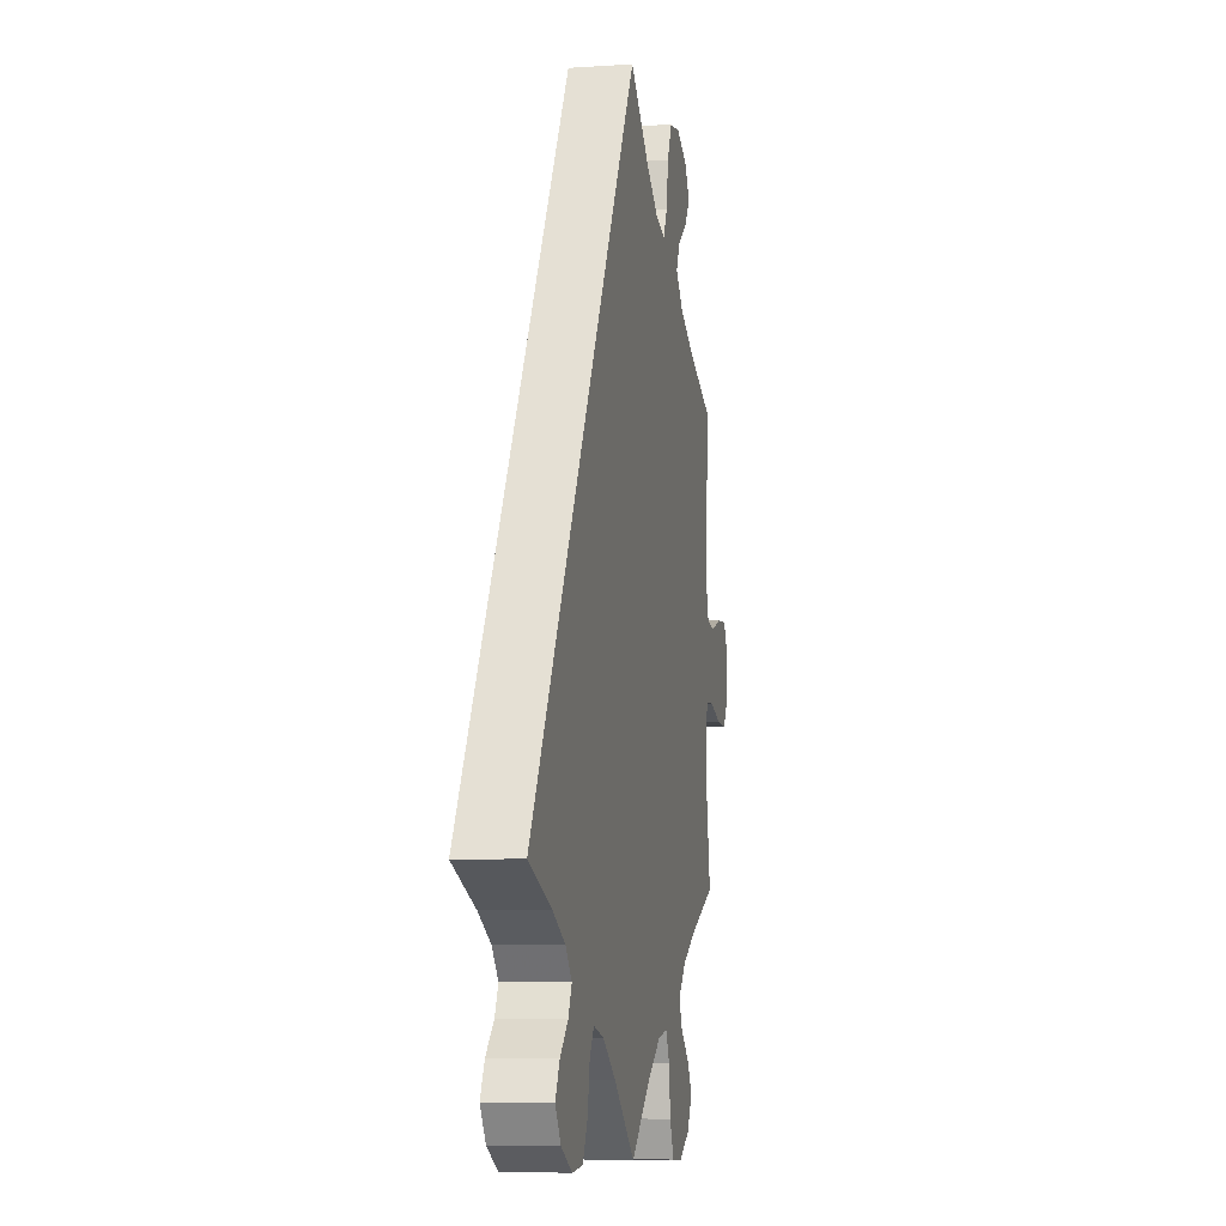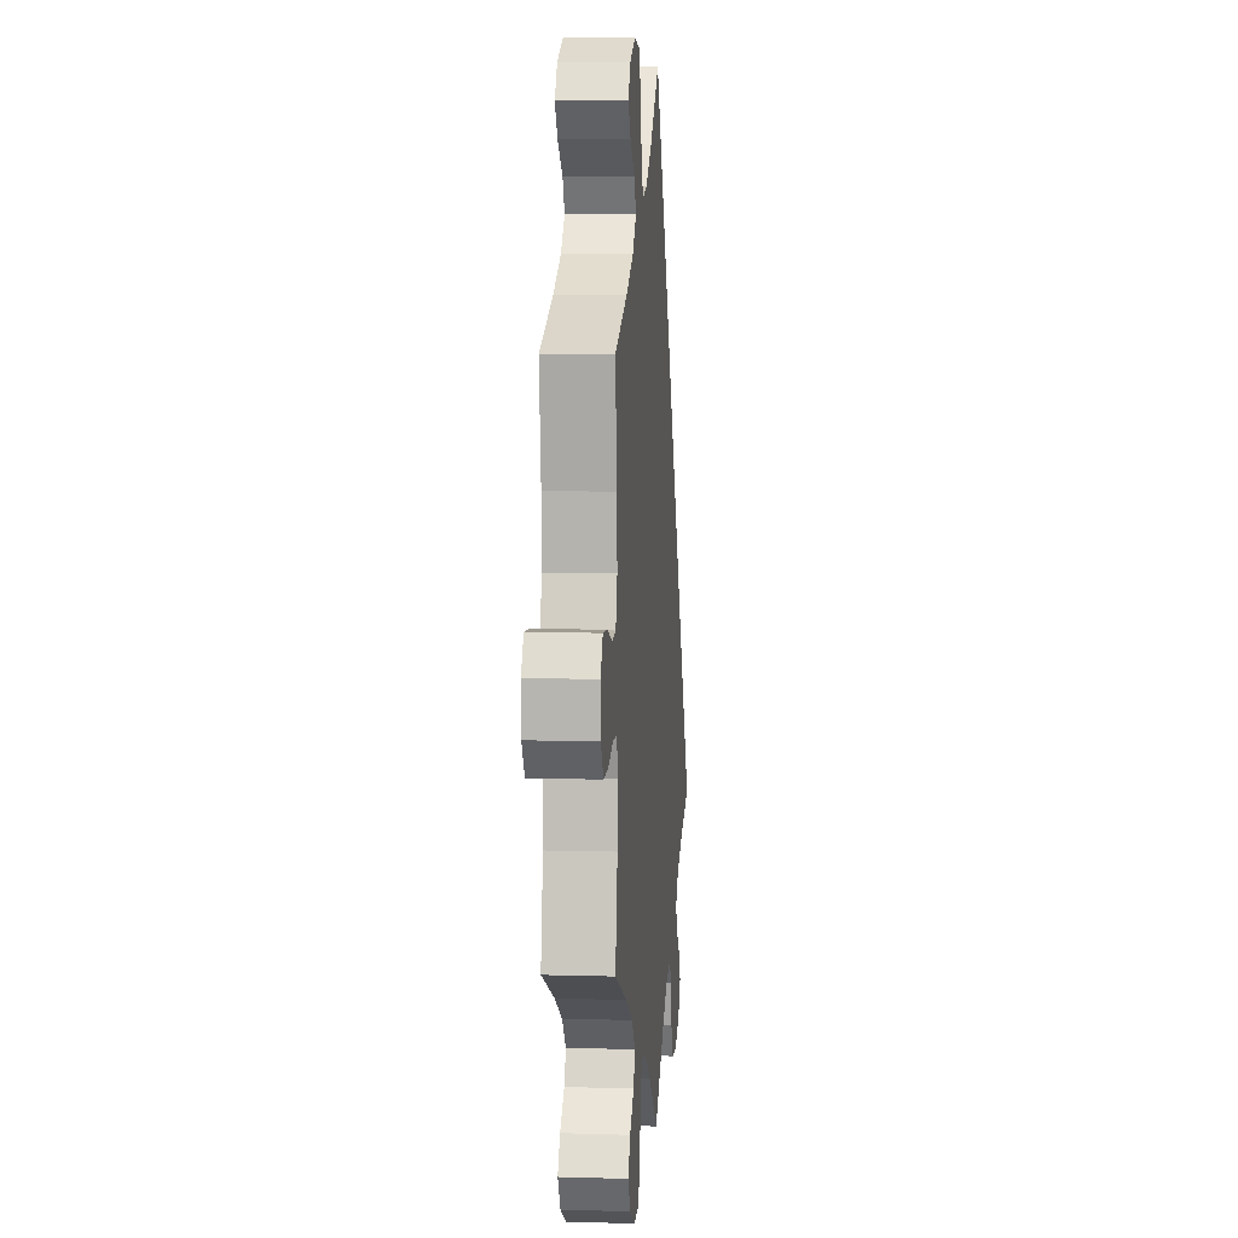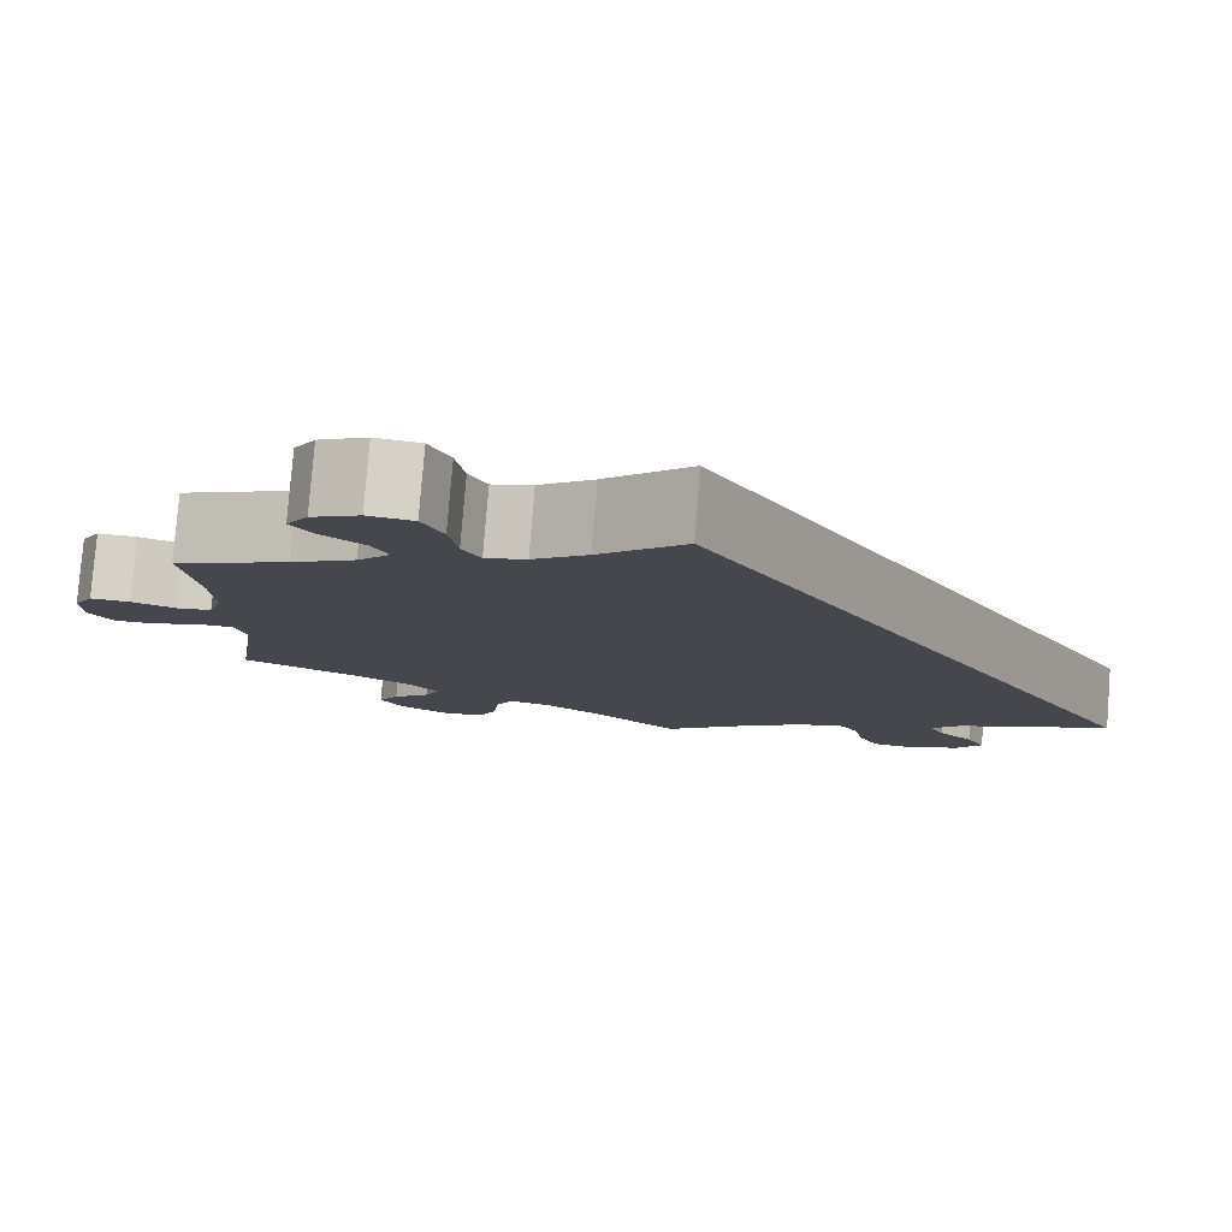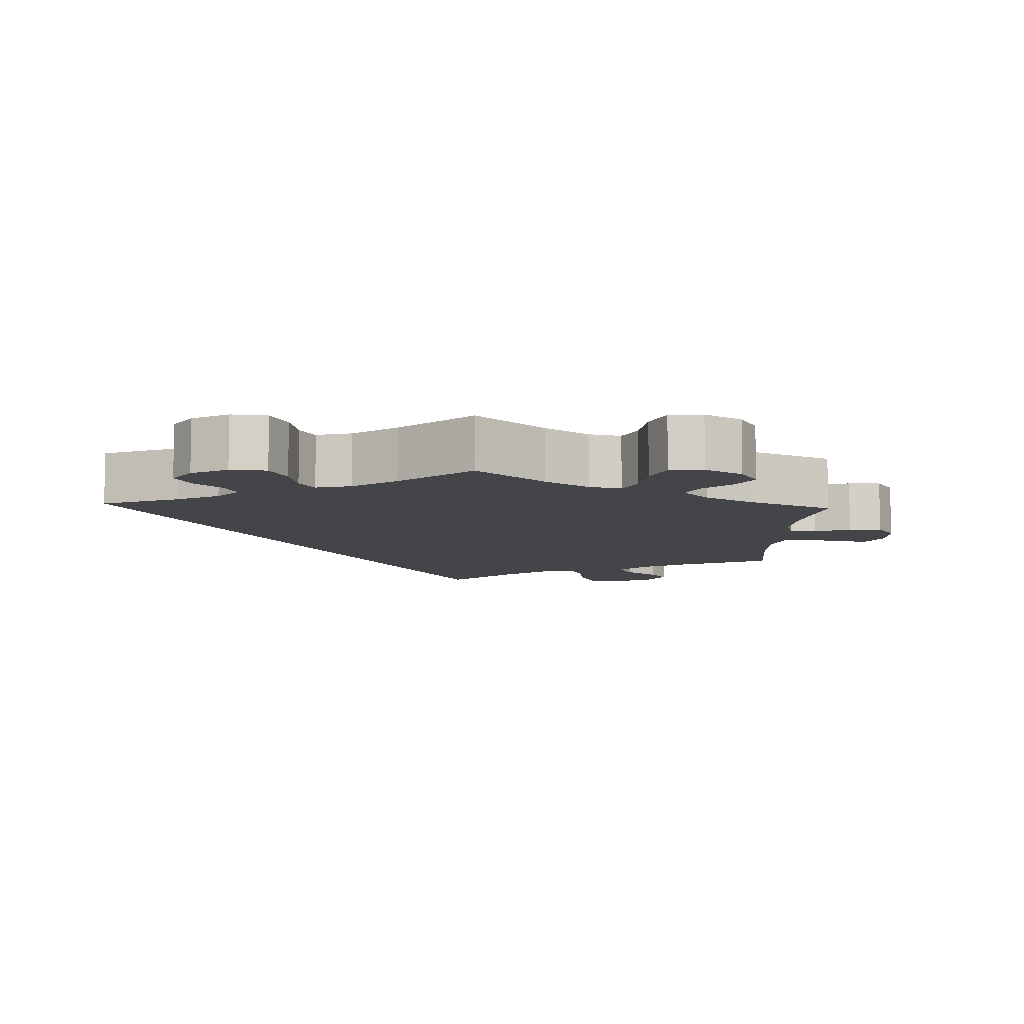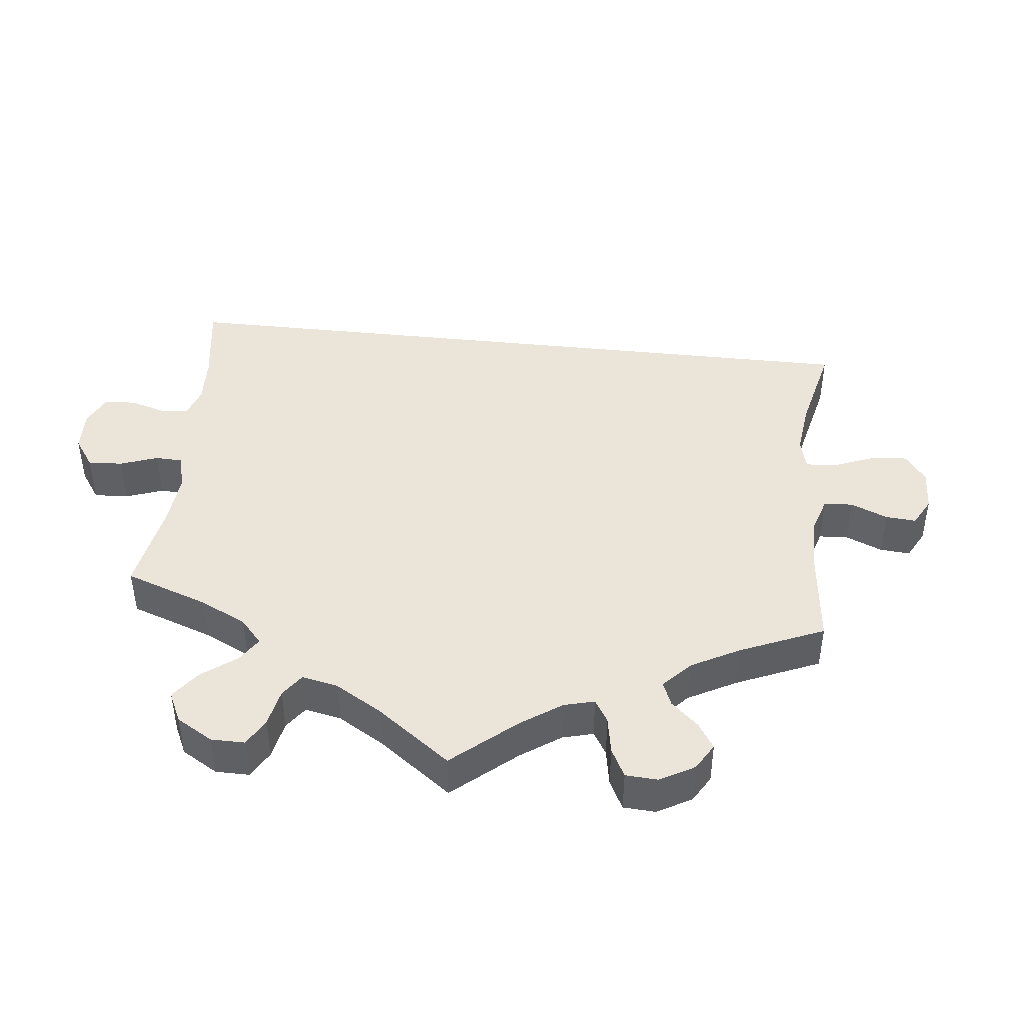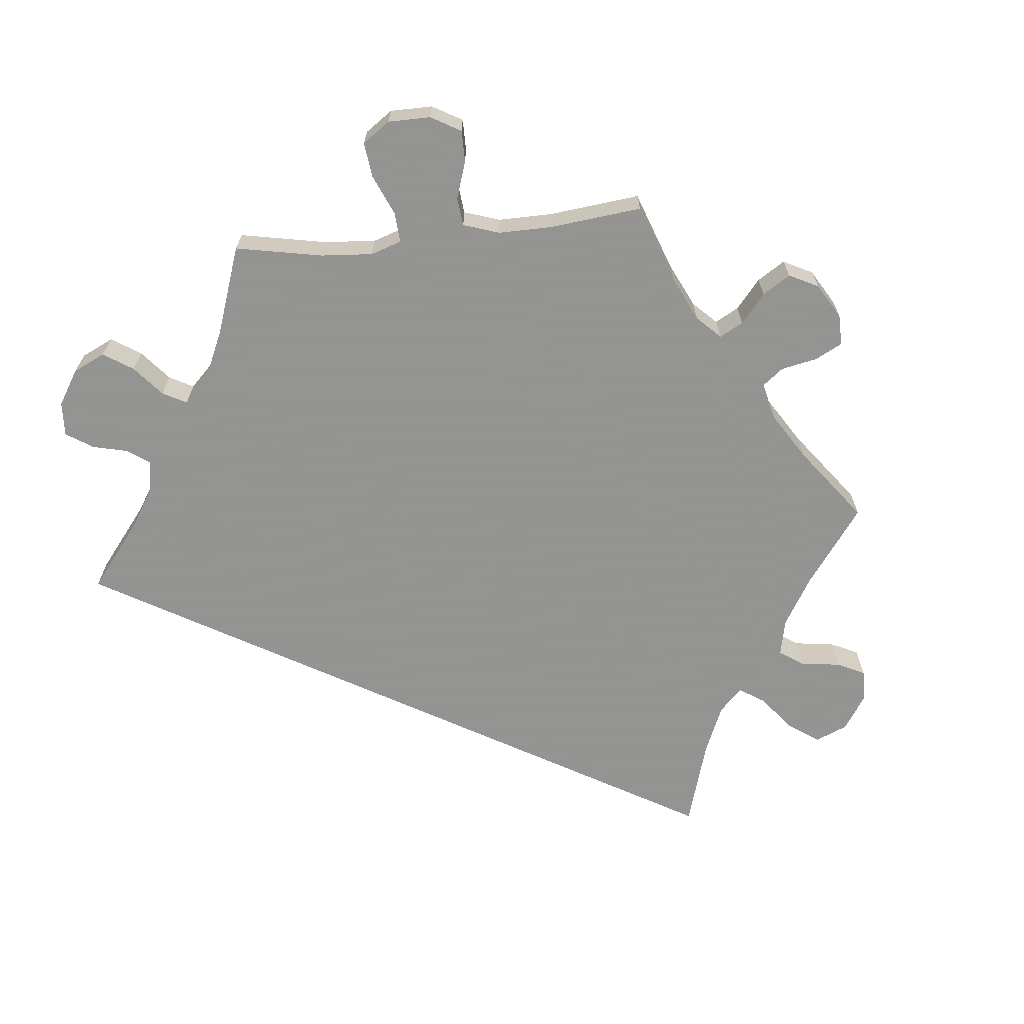
<metadata>
{"format":"obj","ext":"obj","renderer":"f3d","projection":"perspective","resolution":1024,"background":"white","views":[{"elev":-6.9,"azim":101.0,"up":"+Z"},{"elev":6.7,"azim":-84.9,"up":"+Z"},{"elev":79.8,"azim":4.6,"up":"+Z"},{"elev":-8.6,"azim":177.5,"up":"+Y"},{"elev":44.8,"azim":-113.9,"up":"+Y"},{"elev":-66.9,"azim":-144.2,"up":"+Y"}]}
</metadata>
<code>
v 0.501 0.07 -0.289
v 0.396 0.07 -0.331
v 0.338 0.07 -0.362
v 0.309 0.07 -0.396
v 0.325 0.07 -0.43
v 0.362 0.07 -0.465
v 0.382 0.07 -0.504
v 0.356 0.07 -0.544
v 0.306 0.07 -0.571
v 0.257 0.07 -0.567
v 0.235 0.07 -0.524
v 0.225 0.07 -0.47
v 0.205 0.07 -0.438
v 0.157 0.07 -0.451
v 0.097 0.07 -0.494
v 0 0.07 -0.578
v -0.093 0.07 -0.498
v -0.152 0.07 -0.458
v -0.196 0.07 -0.449
v -0.214 0.07 -0.486
v -0.221 0.07 -0.547
v -0.24 0.07 -0.592
v -0.286 0.07 -0.596
v -0.337 0.07 -0.567
v -0.361 0.07 -0.526
v -0.339 0.07 -0.488
v -0.299 0.07 -0.452
v -0.283 0.07 -0.416
v -0.318 0.07 -0.377
v -0.384 0.07 -0.34
v -0.5 0.07 -0.289
v -0.48 0.07 -0.175
v -0.475 0.07 -0.107
v -0.487 0.07 -0.064
v -0.524 0.07 -0.063
v -0.573 0.07 -0.081
v -0.618 0.07 -0.083
v -0.643 0.07 -0.045
v -0.644 0.07 0.01
v -0.623 0.07 0.048
v -0.581 0.07 0.046
v -0.533 0.07 0.03
v -0.497 0.07 0.035
v -0.482 0.07 0.086
v -0.485 0.07 0.162
v -0.501 0.07 0.288
v -0.381 0.07 0.341
v -0.313 0.07 0.379
v -0.278 0.07 0.418
v -0.296 0.07 0.454
v -0.34 0.07 0.488
v -0.364 0.07 0.523
v -0.341 0.07 0.561
v -0.29 0.07 0.587
v -0.242 0.07 0.581
v -0.22 0.07 0.533
v -0.211 0.07 0.473
v -0.192 0.07 0.436
v -0.149 0.07 0.448
v -0.091 0.07 0.492
v 0 0.07 0.578
v 0.501 0 -0.289
v 0.396 0 -0.331
v 0.338 0 -0.362
v 0.309 0 -0.396
v 0.325 0 -0.43
v 0.362 0 -0.465
v 0.382 0 -0.504
v 0.356 0 -0.544
v 0.306 0 -0.571
v 0.257 0 -0.567
v 0.235 0 -0.524
v 0.225 0 -0.47
v 0.205 0 -0.438
v 0.157 0 -0.451
v 0.097 0 -0.494
v 0 0 -0.578
v -0.093 0 -0.498
v -0.152 0 -0.458
v -0.196 0 -0.449
v -0.214 0 -0.486
v -0.221 0 -0.547
v -0.24 0 -0.592
v -0.286 0 -0.596
v -0.337 0 -0.567
v -0.361 0 -0.526
v -0.339 0 -0.488
v -0.299 0 -0.452
v -0.283 0 -0.416
v -0.318 0 -0.377
v -0.384 0 -0.34
v -0.5 0 -0.289
v -0.48 0 -0.175
v -0.475 0 -0.107
v -0.487 0 -0.064
v -0.524 0 -0.063
v -0.573 0 -0.081
v -0.618 0 -0.083
v -0.643 0 -0.045
v -0.644 0 0.01
v -0.623 0 0.048
v -0.581 0 0.046
v -0.533 0 0.03
v -0.497 0 0.035
v -0.482 0 0.086
v -0.485 0 0.162
v -0.501 0 0.288
v -0.381 0 0.341
v -0.313 0 0.379
v -0.278 0 0.418
v -0.296 0 0.454
v -0.34 0 0.488
v -0.364 0 0.523
v -0.341 0 0.561
v -0.29 0 0.587
v -0.242 0 0.581
v -0.22 0 0.533
v -0.211 0 0.473
v -0.192 0 0.436
v -0.149 0 0.448
v -0.091 0 0.492
v 0 0 0.578
f 60 61 1 2
f 59 60 2 3
f 58 59 3 4
f 54 55 56 57
f 54 57 58
f 50 51 52 53
f 49 50 53 54
f 45 46 47
f 44 45 47 48
f 43 44 48 49
f 39 40 41 42
f 39 42 43
f 38 39 43
f 35 36 37 38
f 34 35 38 43
f 33 34 43 49
f 30 31 32
f 29 30 32 33
f 28 29 33 49
f 24 25 26 27
f 24 27 28
f 23 24 28
f 20 21 22 23
f 19 20 23 28
f 18 19 28 49
f 15 16 17
f 14 15 17 18
f 13 14 18 49
f 9 10 11 12
f 5 6 7 8
f 13 49 54 58
f 9 12 13 58
f 8 9 58
f 4 5 8 58
f 63 62 122 121
f 64 63 121 120
f 65 64 120 119
f 118 117 116 115
f 119 118 115
f 114 113 112 111
f 115 114 111 110
f 108 107 106
f 109 108 106 105
f 110 109 105 104
f 103 102 101 100
f 104 103 100
f 104 100 99
f 99 98 97 96
f 104 99 96 95
f 110 104 95 94
f 93 92 91
f 94 93 91 90
f 110 94 90 89
f 88 87 86 85
f 89 88 85
f 89 85 84
f 84 83 82 81
f 89 84 81 80
f 110 89 80 79
f 78 77 76
f 79 78 76 75
f 110 79 75 74
f 73 72 71 70
f 69 68 67 66
f 119 115 110 74
f 119 74 73 70
f 119 70 69
f 119 69 66 65
f 1 62 63 2
f 2 63 64 3
f 3 64 65 4
f 4 65 66 5
f 5 66 67 6
f 6 67 68 7
f 7 68 69 8
f 8 69 70 9
f 9 70 71 10
f 10 71 72 11
f 11 72 73 12
f 12 73 74 13
f 13 74 75 14
f 14 75 76 15
f 15 76 77 16
f 16 77 78 17
f 17 78 79 18
f 18 79 80 19
f 19 80 81 20
f 20 81 82 21
f 21 82 83 22
f 22 83 84 23
f 23 84 85 24
f 24 85 86 25
f 25 86 87 26
f 26 87 88 27
f 27 88 89 28
f 28 89 90 29
f 29 90 91 30
f 30 91 92 31
f 31 92 93 32
f 32 93 94 33
f 33 94 95 34
f 34 95 96 35
f 35 96 97 36
f 36 97 98 37
f 37 98 99 38
f 38 99 100 39
f 39 100 101 40
f 40 101 102 41
f 41 102 103 42
f 42 103 104 43
f 43 104 105 44
f 44 105 106 45
f 45 106 107 46
f 46 107 108 47
f 47 108 109 48
f 48 109 110 49
f 49 110 111 50
f 50 111 112 51
f 51 112 113 52
f 52 113 114 53
f 53 114 115 54
f 54 115 116 55
f 55 116 117 56
f 56 117 118 57
f 57 118 119 58
f 58 119 120 59
f 59 120 121 60
f 60 121 122 61
f 61 122 62 1

</code>
